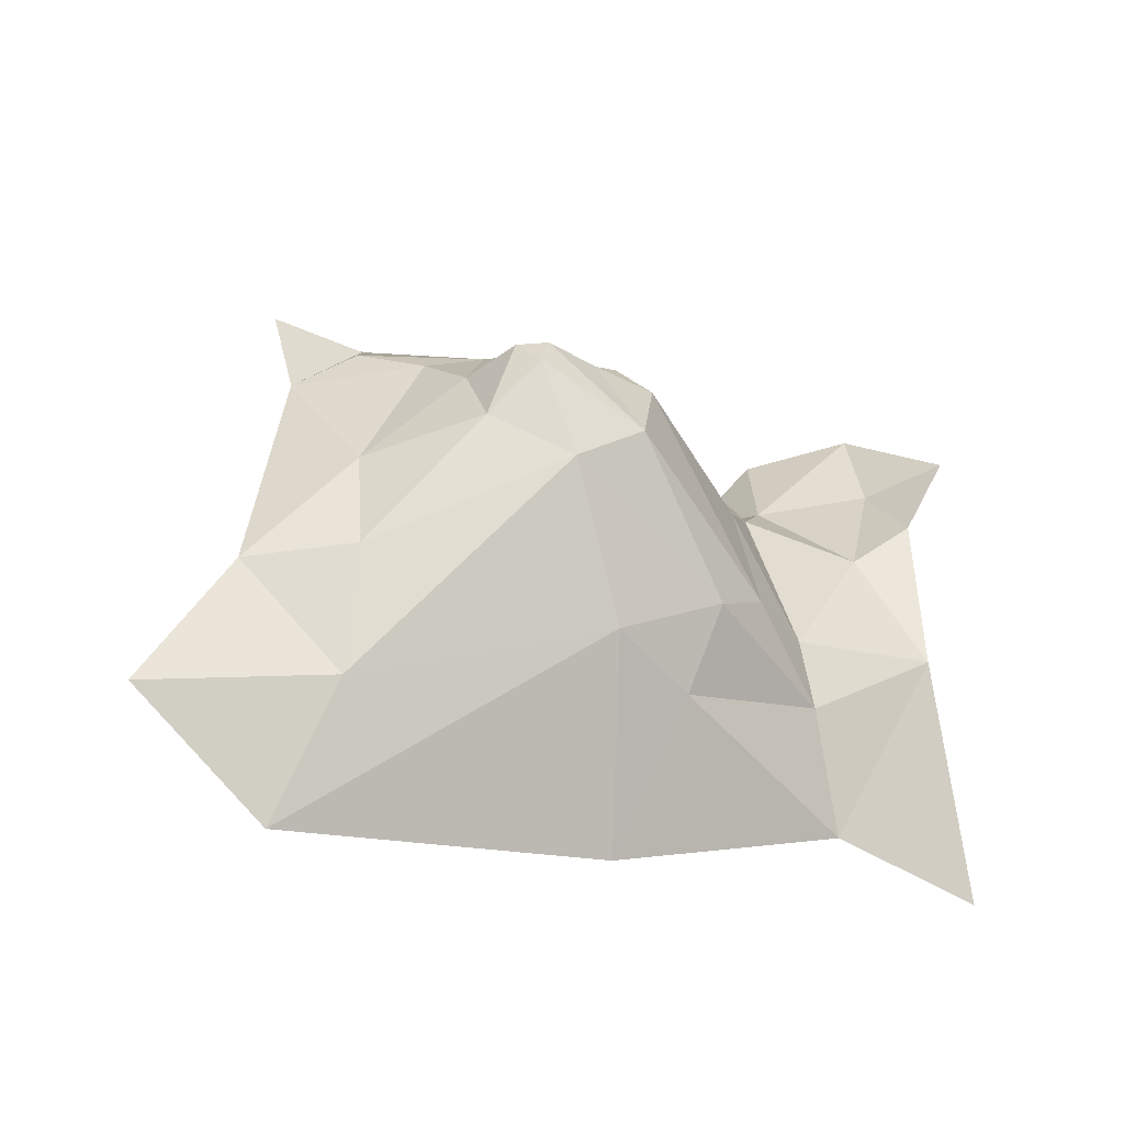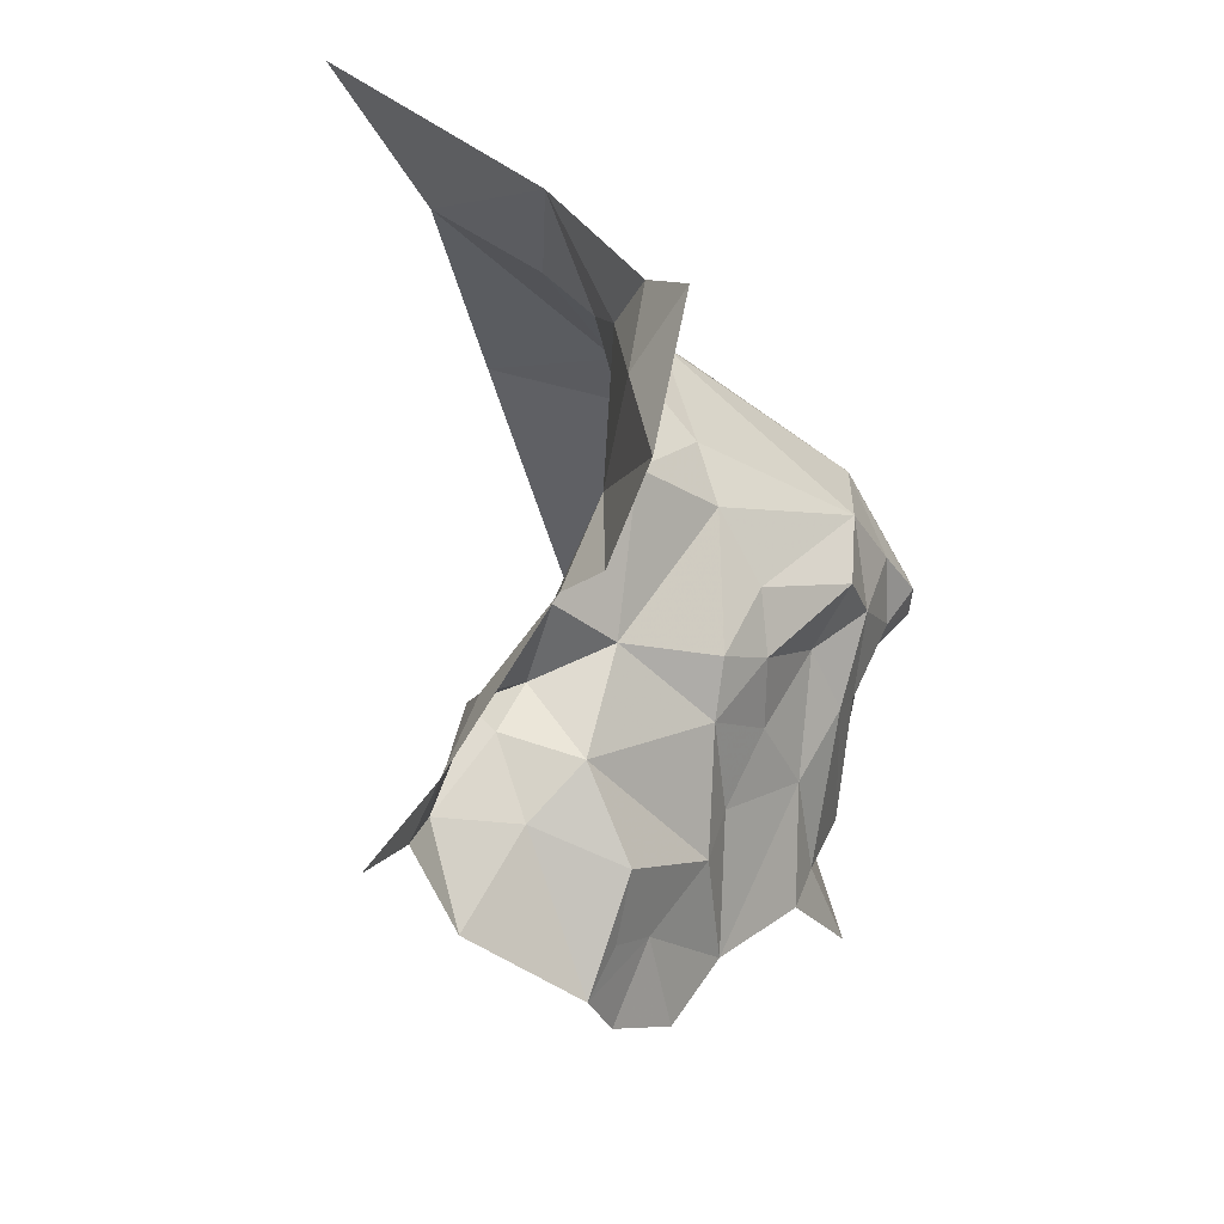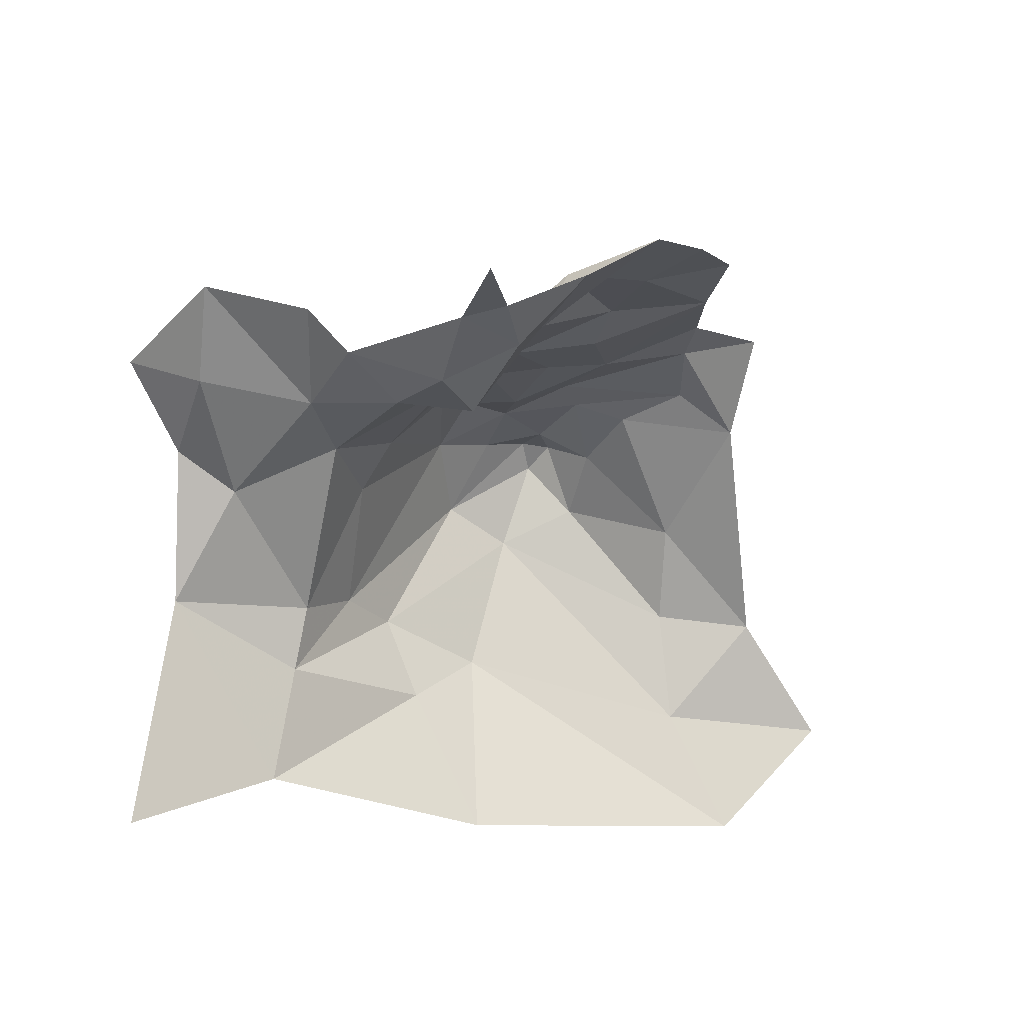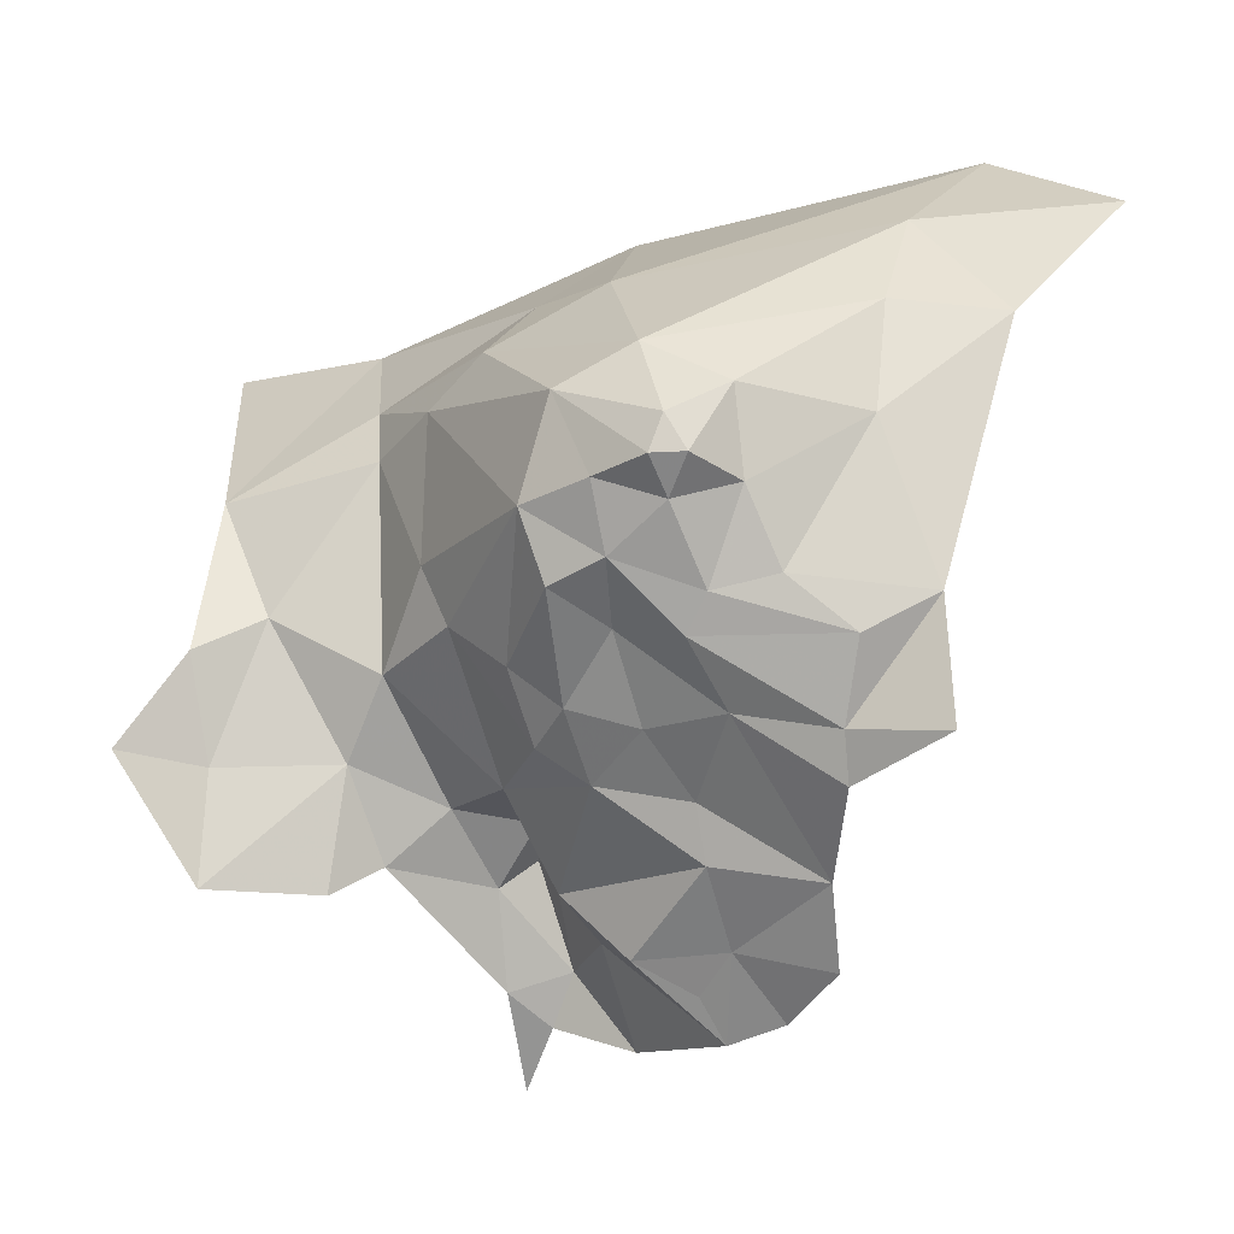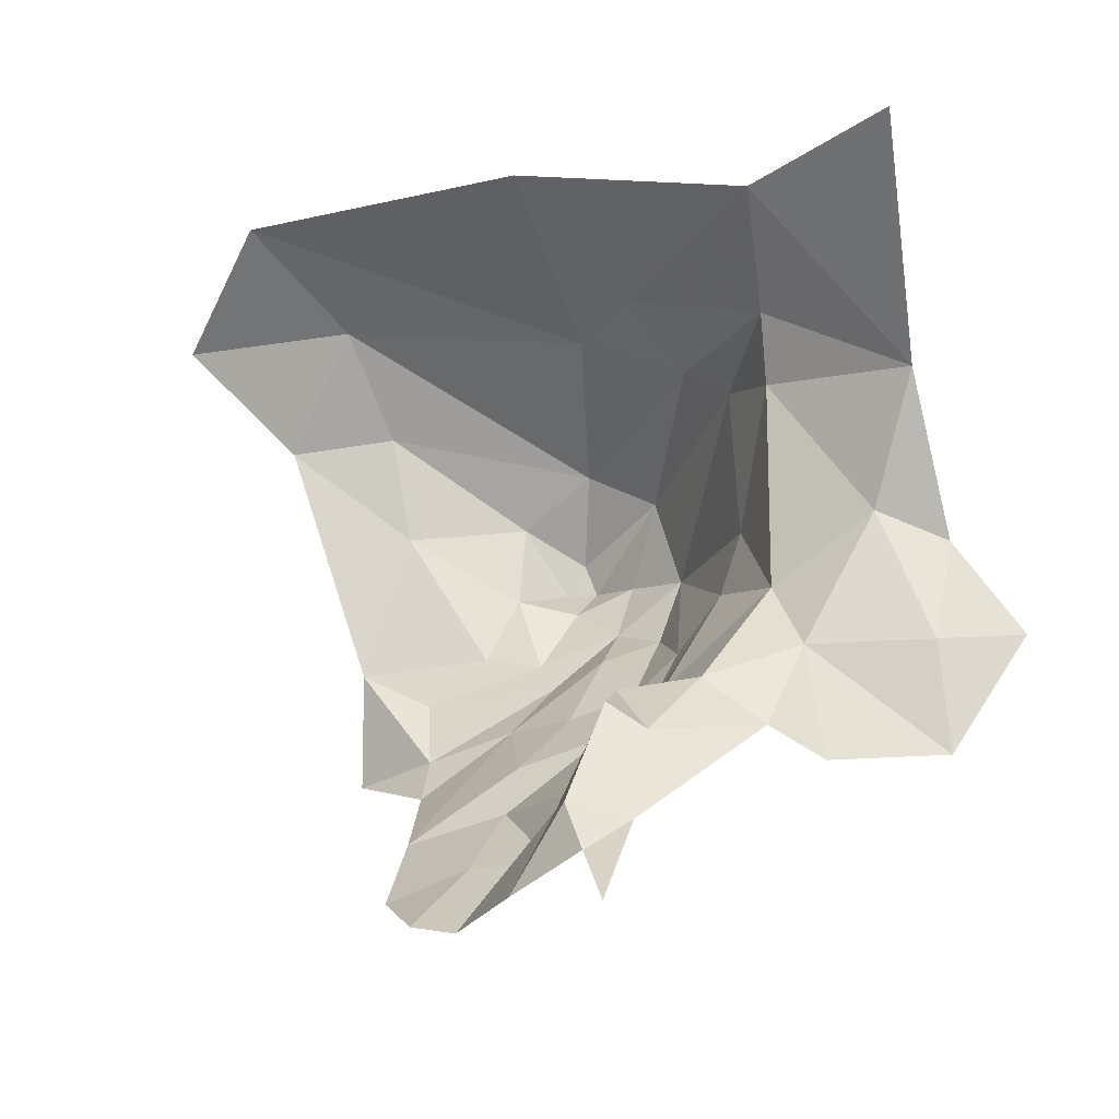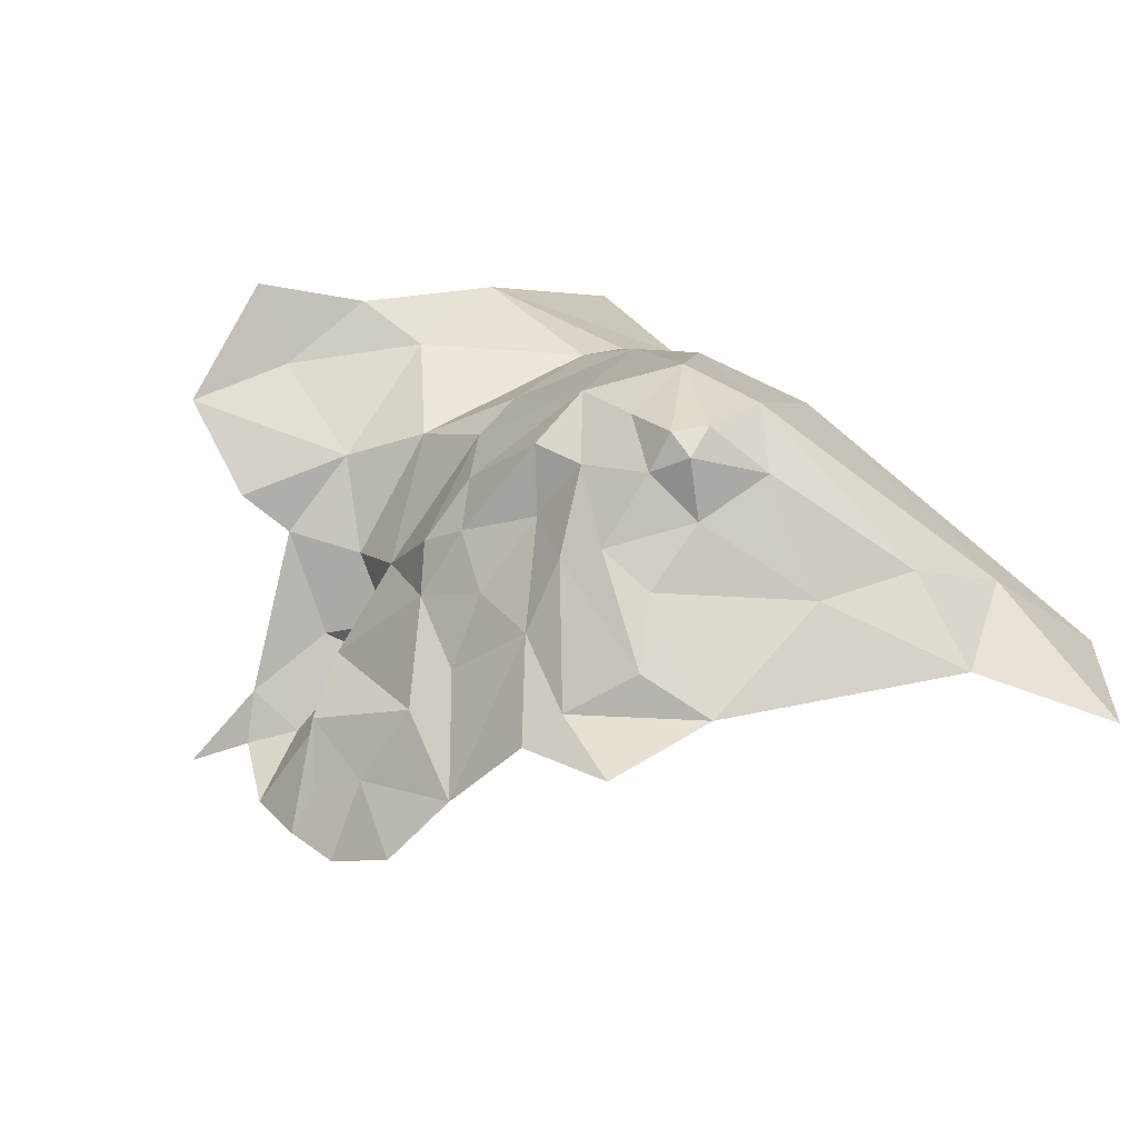
<metadata>
{"format":"obj","ext":"obj","renderer":"f3d","projection":"perspective","resolution":1024,"background":"white","views":[{"elev":27.2,"azim":-9.8,"up":"+Y"},{"elev":-48.6,"azim":85.0,"up":"+Z"},{"elev":-54.6,"azim":171.0,"up":"+Y"},{"elev":-7.9,"azim":-179.2,"up":"+Z"},{"elev":-25.7,"azim":14.0,"up":"+Z"},{"elev":68.2,"azim":-121.0,"up":"+Y"}]}
</metadata>
<code>
v -5.52 6.788 1.276
v -5.516 6.772 1.36
v -5.475 6.776 1.299
v -5.698 6.871 1.358
v -5.749 6.852 1.399
v -5.703 6.856 1.402
v -5.639 6.824 1.203
v -5.612 6.794 1.17
v -5.649 6.803 1.173
v -5.574 6.875 1.324
v -5.537 6.8 1.373
v -5.535 6.811 1.314
v -5.505 6.774 1.244
v -5.558 6.812 1.393
v -5.585 6.877 1.365
v -5.616 6.877 1.383
v -5.454 6.749 1.348
v -5.514 6.752 1.383
v -5.511 6.708 1.415
v -5.72 6.877 1.294
v -5.684 6.833 1.196
v -5.626 6.896 1.323
v -5.652 6.89 1.33
v -5.633 6.906 1.337
v -5.665 6.884 1.3
v -5.454 6.778 1.242
v -5.452 6.786 1.197
v -5.583 6.874 1.296
v -5.568 6.837 1.273
v -5.619 6.906 1.337
v -5.598 6.823 1.232
v -5.585 6.776 1.195
v -5.576 6.754 1.223
v -5.576 6.733 1.21
v -5.583 6.744 1.204
v -5.691 6.882 1.279
v -5.564 6.726 1.159
v -5.57 6.702 1.121
v -5.581 6.717 1.146
v -5.647 6.781 1.139
v -5.637 6.79 1.157
v -5.605 6.818 1.418
v -5.715 6.821 1.441
v -5.614 6.735 1.454
v -5.748 6.778 1.475
v -5.577 6.785 1.417
v -5.601 6.756 1.178
v -5.614 6.736 1.137
v -5.589 6.723 1.167
v -5.421 6.795 1.248
v -5.561 6.737 1.199
v -5.544 6.76 1.228
v -5.519 6.761 1.206
v -5.565 6.785 1.234
v -5.688 6.863 1.228
v -5.647 6.86 1.254
v -5.723 6.887 1.245
v -5.686 6.87 1.248
v -5.546 6.82 1.29
v -5.624 6.905 1.351
v -5.636 6.83 1.225
v -5.589 6.841 1.258
v -5.639 6.882 1.294
v -5.631 6.875 1.279
v -5.604 6.883 1.305
v -5.606 6.861 1.283
v -5.617 6.843 1.25
v -5.578 6.824 1.245
v -5.599 6.892 1.331
v -5.449 6.667 1.414
v -5.499 6.775 1.195
v -5.793 6.829 1.445
v -5.447 6.784 1.286
v -5.648 6.889 1.365
v -5.669 6.792 1.147
v -5.687 6.815 1.165
f 1 2 3
f 4 5 6
f 7 8 9
f 10 11 12
f 13 1 3
f 14 15 16
f 17 18 19
f 17 3 2
f 4 20 5
f 7 9 21
f 22 23 24
f 25 20 4
f 13 26 27
f 28 10 29
f 22 24 30
f 31 32 7
f 33 34 35
f 20 25 36
f 37 38 39
f 40 41 8
f 42 16 43
f 42 14 16
f 44 42 45
f 19 18 46
f 47 48 40
f 35 34 49
f 43 6 5
f 50 27 26
f 51 52 53
f 31 54 32
f 1 13 52
f 21 55 56
f 57 20 58
f 59 1 54
f 12 2 1
f 60 16 15
f 6 43 16
f 56 61 21
f 28 29 62
f 22 63 23
f 64 36 63
f 65 64 63
f 66 67 56
f 29 68 62
f 59 54 68
f 19 46 44
f 65 22 69
f 65 63 22
f 15 30 60
f 10 65 69
f 32 8 7
f 35 49 47
f 70 17 19
f 18 14 46
f 2 12 11
f 71 13 27
f 53 52 13
f 32 35 47
f 32 33 35
f 61 7 21
f 61 31 7
f 10 15 11
f 10 69 15
f 67 61 56
f 67 31 61
f 49 48 47
f 47 8 32
f 47 40 8
f 45 43 72
f 45 42 43
f 59 12 1
f 59 10 12
f 58 36 64
f 58 20 36
f 52 54 1
f 33 32 54
f 5 72 43
f 65 66 64
f 65 10 28
f 51 34 33
f 51 49 34
f 3 26 13
f 73 50 26
f 3 73 26
f 3 17 73
f 37 51 53
f 37 49 51
f 59 29 10
f 59 68 29
f 63 25 23
f 63 36 25
f 23 4 74
f 23 25 4
f 60 74 16
f 24 23 74
f 24 60 30
f 24 74 60
f 33 52 51
f 33 54 52
f 28 66 65
f 28 62 66
f 31 68 54
f 31 62 68
f 75 9 40
f 75 76 9
f 9 41 40
f 9 8 41
f 64 56 58
f 64 66 56
f 62 67 66
f 62 31 67
f 49 39 48
f 49 37 39
f 74 6 16
f 74 4 6
f 21 9 76
f 14 11 15
f 14 18 11
f 53 13 71
f 69 30 15
f 69 22 30
f 58 55 57
f 58 56 55
f 42 46 14
f 42 44 46
f 2 18 17
f 2 11 18

</code>
